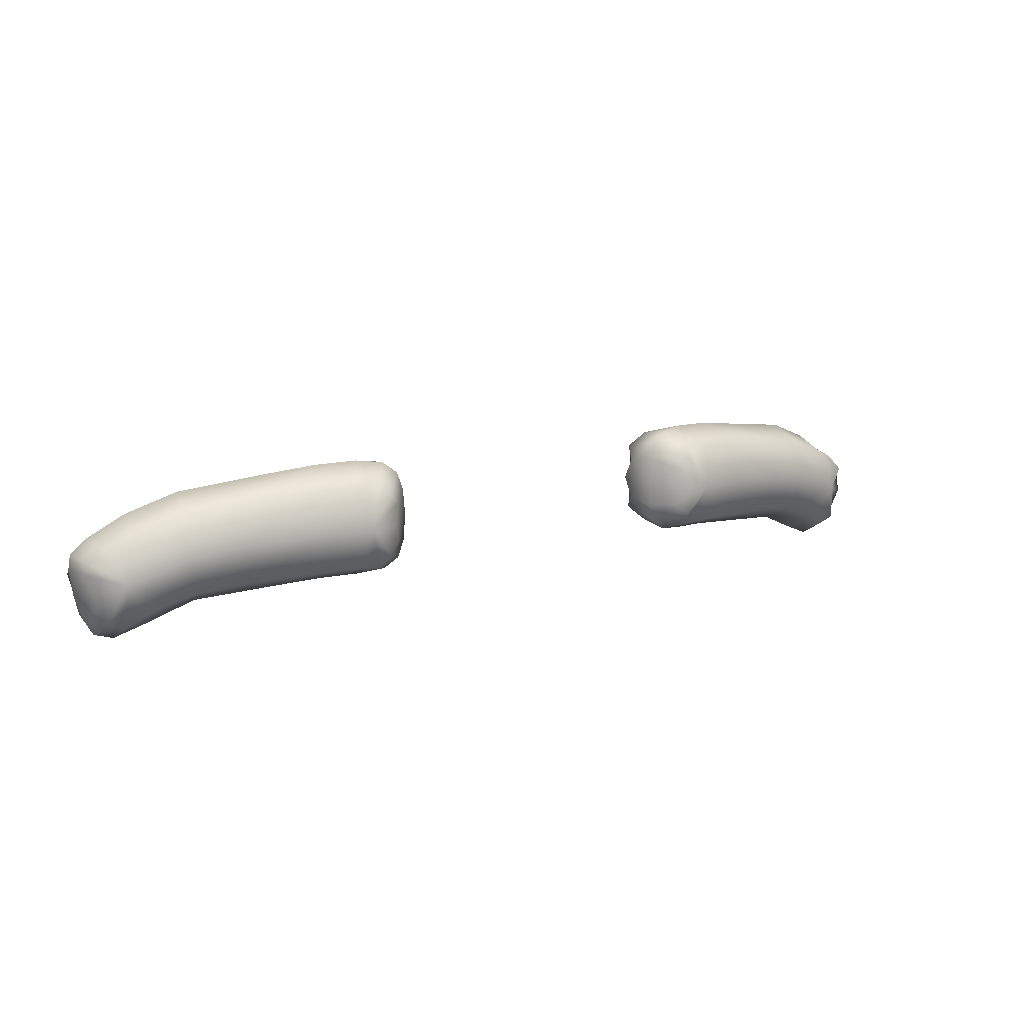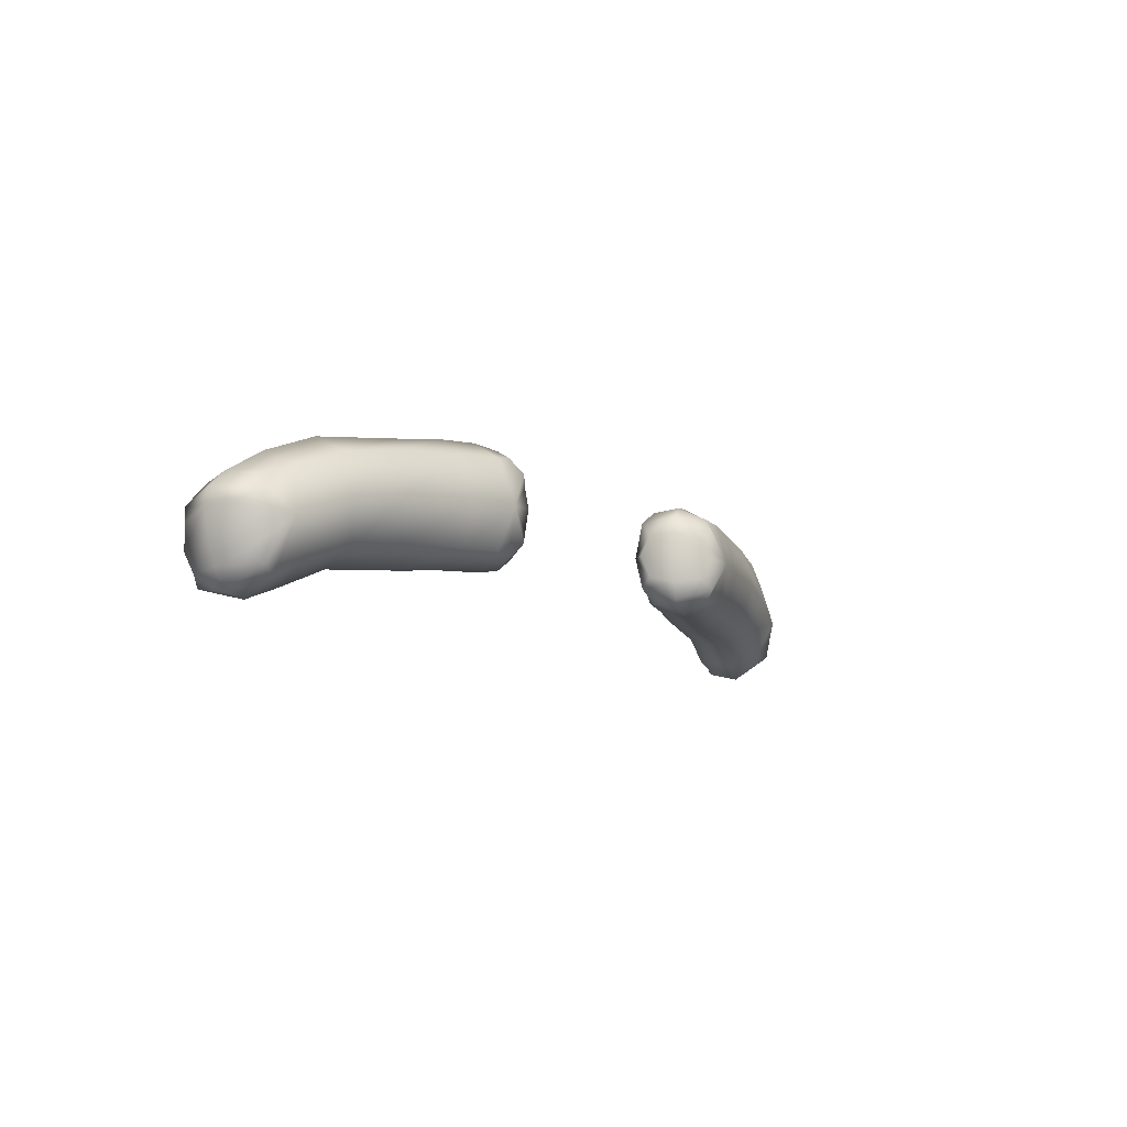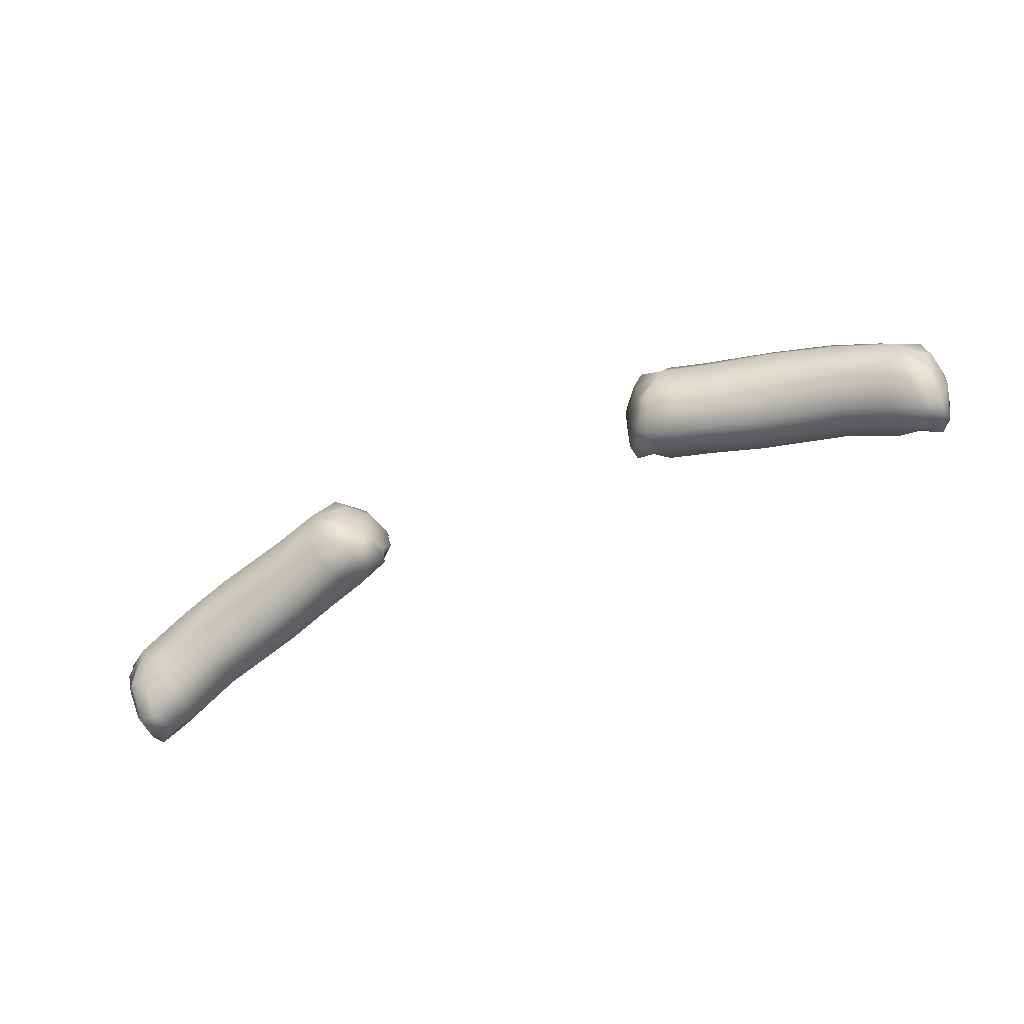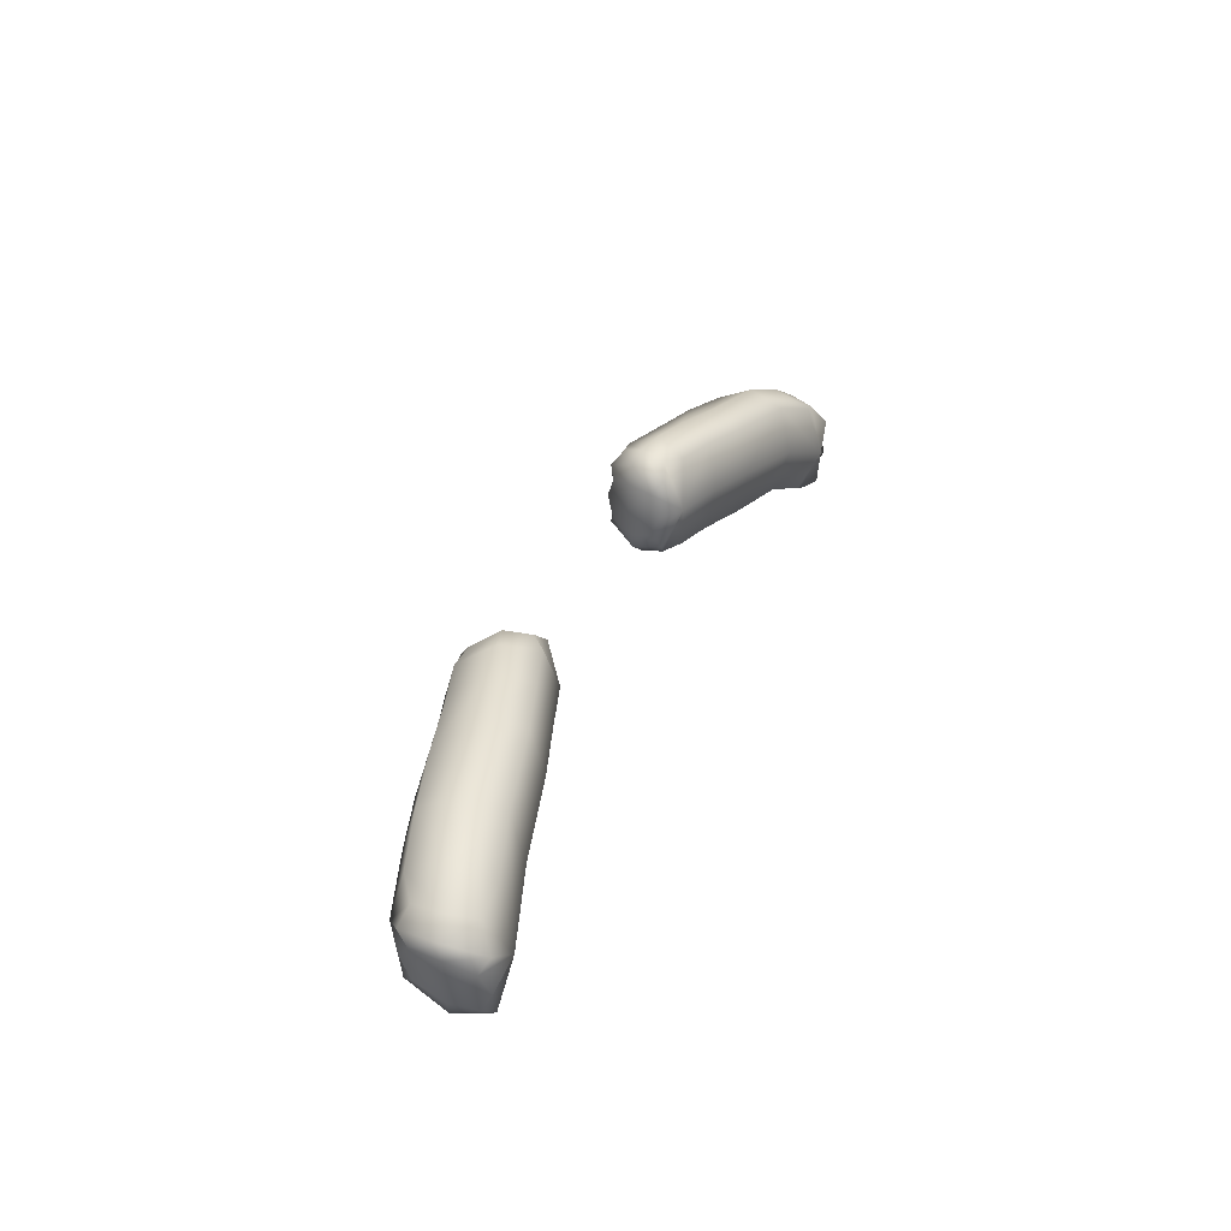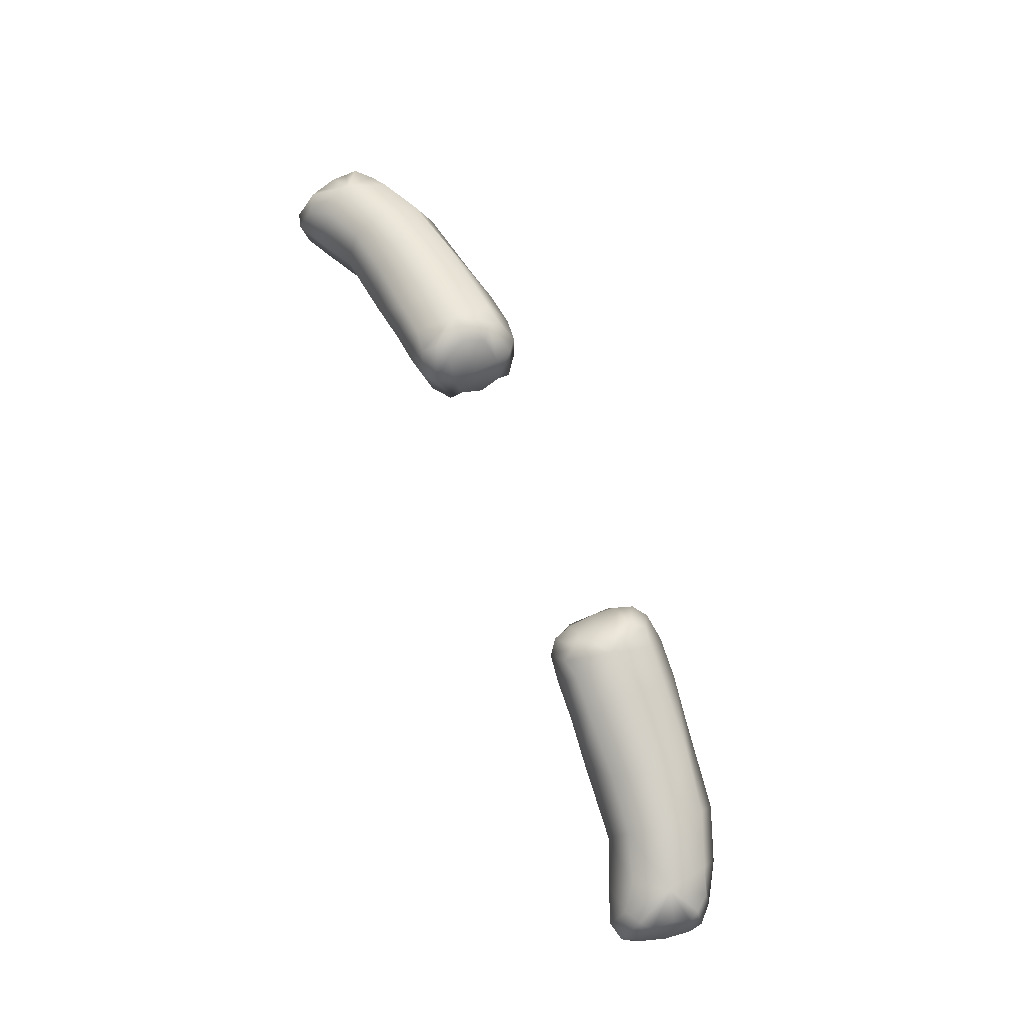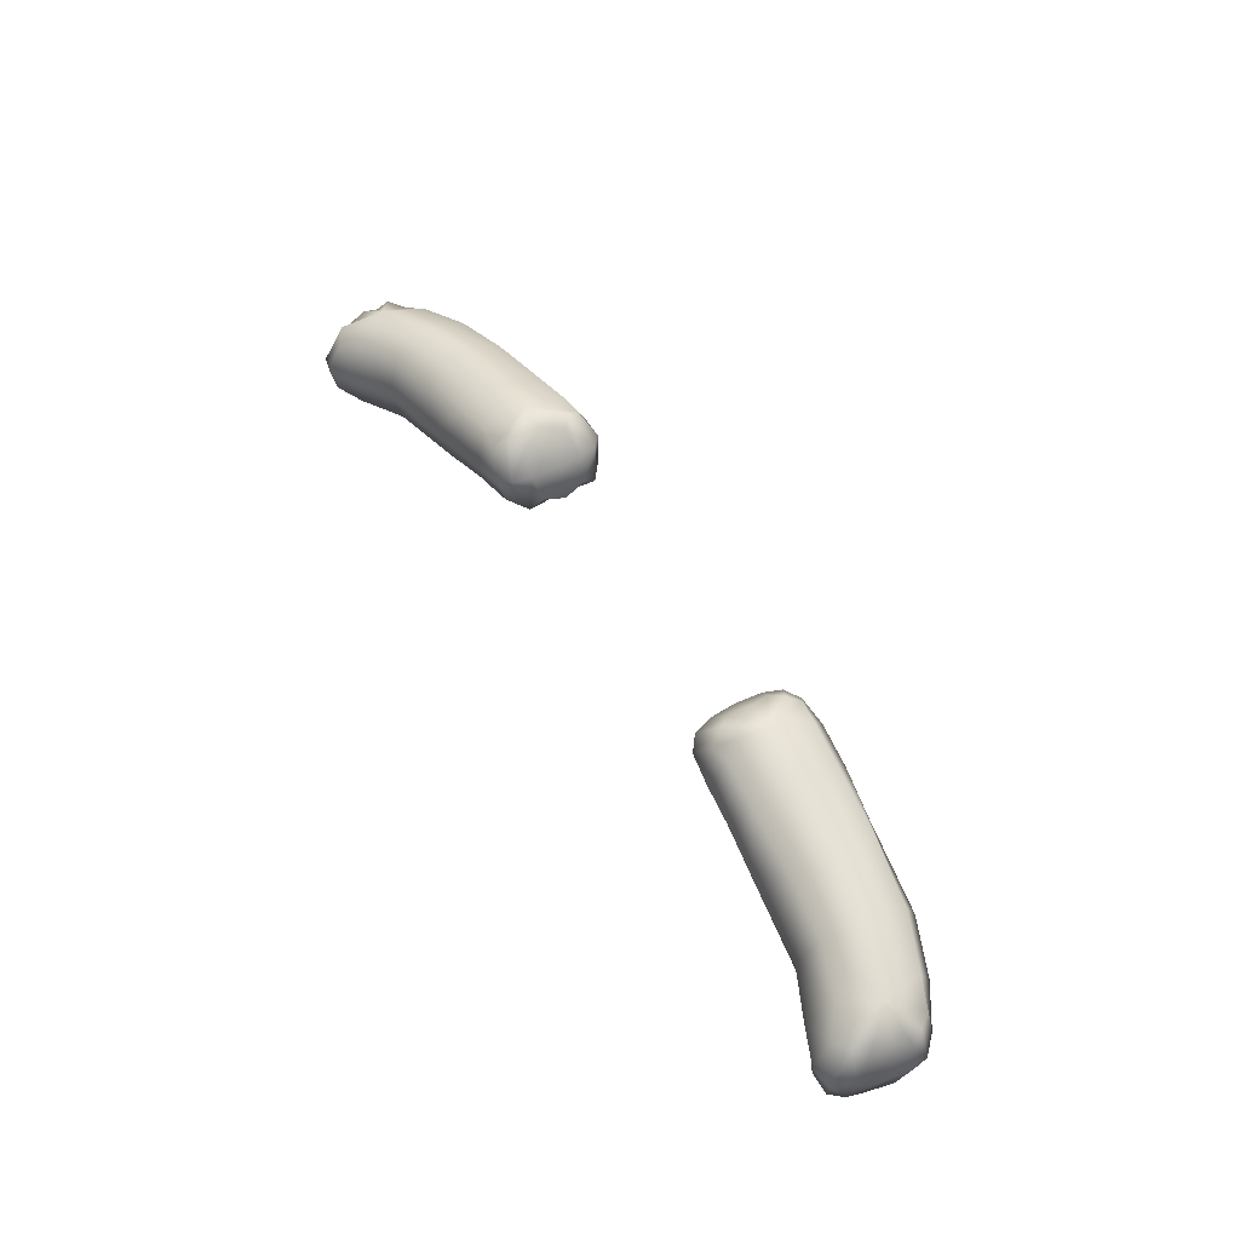
<metadata>
{"format":"obj","ext":"obj","renderer":"f3d","projection":"perspective","resolution":1024,"background":"white","views":[{"elev":12.5,"azim":-31.3,"up":"+Y"},{"elev":-8.3,"azim":-58.7,"up":"+Y"},{"elev":-66.7,"azim":23.9,"up":"+Y"},{"elev":31.2,"azim":109.8,"up":"+Y"},{"elev":69.2,"azim":66.6,"up":"+Z"},{"elev":53.1,"azim":59.6,"up":"+Z"}]}
</metadata>
<code>
g Eyebrows_Thick
v 0.03812 0.003918 0.01121
v 0.03596 0.005279 0.00506
v 0.03535 0.01089 0.002867
v 0.03765 0.01031 0.01134
v 0.03596 0.0162 0.00506
v 0.03812 0.01669 0.01121
v 0.04236 0.004825 0.01678
v 0.04396 0.00972 0.01871
v 0.04236 0.01492 0.01678
v 0.05093 0.009524 0.01982
v 0.04527 0.002036 0.01834
v 0.04696 -0.001264 0.01552
v 0.05244 -0.000456 0.01637
v 0.0618 -0.0009354 0.01379
v 0.04527 0.0174 0.01834
v 0.03812 0.01669 0.01121
v 0.03951 0.02117 0.01082
v 0.03596 0.0162 0.00506
v 0.06226 0.009037 0.01669
v 0.07813 -0.001875 0.01016
v 0.08102 0.007639 0.01268
v 0.09176 -0.003566 0.006944
v 0.04696 0.02101 0.01552
v 0.06203 0.01938 0.01372
v 0.05244 0.0199 0.01637
v 0.04298 0.02382 0.009869
v 0.03683 0.01951 0.00246
v 0.04965 0.0247 0.00803
v 0.04037 0.01109 -0.001553
v 0.03535 0.01089 0.002867
v 0.03596 0.005279 0.00506
v 0.04102 0.02284 0.003666
v 0.03683 0.002275 0.00246
v 0.03812 0.003918 0.01121
v 0.04486 0.02231 0.0002435
v 0.05922 0.02414 0.005393
v 0.03951 -0.0005612 0.01082
v 0.04236 0.004825 0.01678
v 0.04527 0.002036 0.01834
v 0.04102 -0.00136 0.003666
v 0.04298 -0.003205 0.009869
v 0.04696 -0.001264 0.01552
v 0.04486 -0.0005198 0.0002435
v 0.04965 -0.004086 0.00803
v 0.05244 -0.000456 0.01637
v 0.05555 -0.001066 -0.002703
v 0.05889 -0.004592 0.005484
v 0.0618 -0.0009354 0.01379
v 0.05581 0.02172 -0.002775
v 0.07003 -0.005788 0.00241
v 0.07813 -0.001875 0.01016
v 0.05384 0.01051 -0.005266
v 0.06783 -0.002703 -0.006087
v 0.08933 -0.00757 -0.001553
v 0.09176 -0.003566 0.006944
v 0.1029 -0.00756 0.004149
v 0.06757 0.008773 -0.009051
v 0.06887 0.01995 -0.006376
v 0.07135 0.02246 0.002046
v 0.08824 -0.005451 -0.01038
v 0.1002 -0.01227 -0.004273
v 0.1079 -0.01165 0.0005283
v 0.08981 0.004873 -0.01381
v 0.09054 0.01655 -0.01096
v 0.1063 -0.002463 -0.01796
v 0.101 -0.01079 -0.01358
v 0.1044 0.01081 -0.01445
v 0.1069 -0.01408 -0.0127
v 0.09223 0.01962 -0.002282
v 0.1083 -0.01549 -0.006324
v 0.1128 -0.01432 -0.00745
v 0.1118 -0.009313 0.001903
v 0.111 -0.01308 -0.0161
v 0.1152 -0.009695 -0.008039
v 0.1143 -0.007079 -0.001089
v 0.1139 -0.01067 -0.01448
v 0.1142 -0.005959 -0.01691
v 0.1161 -0.0004687 -0.01503
v 0.1144 0.002925 -0.01697
v 0.1177 0.002259 -0.008678
v 0.1112 0.008083 -0.0138
v 0.1172 0.005817 -0.008545
v 0.1164 0.002359 -0.001595
v 0.1045 0.0149 -0.005367
v 0.1134 0.00953 -0.007602
v 0.09381 0.01541 0.006429
v 0.1149 0.004809 0.001128
v 0.106 0.01063 0.003375
v 0.1119 0.008705 -0.0004846
v 0.1081 0.0002046 0.00588
v 0.1147 -0.001703 0.001175
v 0.07931 0.01782 0.009887
v 0.09419 0.005414 0.009369
v 0.1029 -0.00756 0.004149
v 0.1079 -0.01165 0.0005283
v 0.1118 -0.009313 0.001903
v 0.1143 -0.007079 -0.001089
v 0.1152 -0.009695 -0.008039
v 0.1169 -0.004034 -0.008479
v 0.1139 -0.01067 -0.01448
v 0.1177 0.002259 -0.008678
v 0.1142 -0.005959 -0.01691
v 0.1161 -0.0004687 -0.01503
v -0.03812 0.003918 0.01121
v -0.03535 0.01089 0.002867
v -0.03596 0.005279 0.00506
v -0.03765 0.01031 0.01134
v -0.03596 0.0162 0.00506
v -0.03812 0.01669 0.01121
v -0.04236 0.004825 0.01678
v -0.04396 0.00972 0.01871
v -0.04236 0.01492 0.01678
v -0.05093 0.009524 0.01982
v -0.04527 0.002036 0.01834
v -0.04696 -0.001264 0.01552
v -0.05244 -0.000456 0.01637
v -0.0618 -0.0009354 0.01379
v -0.04527 0.0174 0.01834
v -0.03812 0.01669 0.01121
v -0.03951 0.02117 0.01082
v -0.03596 0.0162 0.00506
v -0.06226 0.009037 0.01669
v -0.07813 -0.001875 0.01016
v -0.08102 0.007598 0.01268
v -0.09176 -0.003566 0.006944
v -0.04696 0.02101 0.01552
v -0.06203 0.01938 0.01372
v -0.05244 0.0199 0.01637
v -0.04298 0.02382 0.009869
v -0.03683 0.01951 0.00246
v -0.04965 0.0247 0.00803
v -0.04037 0.01109 -0.001553
v -0.03535 0.01089 0.002867
v -0.03596 0.005279 0.00506
v -0.04102 0.02284 0.003666
v -0.03683 0.002275 0.00246
v -0.03812 0.003918 0.01121
v -0.04486 0.02231 0.0002435
v -0.05922 0.02414 0.005393
v -0.03951 -0.0005612 0.01082
v -0.04236 0.004825 0.01678
v -0.04527 0.002036 0.01834
v -0.04102 -0.00136 0.003666
v -0.04298 -0.003205 0.009869
v -0.04696 -0.001264 0.01552
v -0.04486 -0.0005198 0.0002435
v -0.04965 -0.004086 0.00803
v -0.05244 -0.000456 0.01637
v -0.05555 -0.001066 -0.002703
v -0.05889 -0.004592 0.005484
v -0.0618 -0.0009354 0.01379
v -0.07003 -0.005788 0.00241
v -0.07813 -0.001875 0.01016
v -0.06783 -0.002703 -0.006087
v -0.08933 -0.00757 -0.001553
v -0.09176 -0.003566 0.006944
v -0.1029 -0.00756 0.004149
v -0.08824 -0.005451 -0.01038
v -0.1002 -0.01227 -0.004273
v -0.1079 -0.01165 0.0005283
v -0.05384 0.01051 -0.005266
v -0.06757 0.008773 -0.009051
v -0.05581 0.02172 -0.002775
v -0.06887 0.01995 -0.006376
v -0.08981 0.004873 -0.01381
v -0.07135 0.02246 0.002046
v -0.09054 0.01655 -0.01096
v -0.1063 -0.002463 -0.01796
v -0.101 -0.01079 -0.01358
v -0.1044 0.01081 -0.01445
v -0.1069 -0.01408 -0.0127
v -0.09223 0.01961 -0.002282
v -0.1083 -0.01549 -0.006324
v -0.07931 0.01782 0.009887
v -0.09381 0.01535 0.006429
v -0.09419 0.005355 0.009369
v -0.1081 0.0002046 0.00588
v -0.1029 -0.00756 0.004149
v -0.1079 -0.01165 0.0005283
v -0.1118 -0.009313 0.001903
v -0.1143 -0.007079 -0.001089
v -0.1045 0.0149 -0.005367
v -0.1147 -0.001703 0.001175
v -0.1152 -0.009695 -0.008039
v -0.1169 -0.004034 -0.008479
v -0.1139 -0.01067 -0.01448
v -0.1142 -0.005959 -0.01691
v -0.1177 0.002259 -0.008678
v -0.1161 -0.0004687 -0.01503
v -0.1164 0.002359 -0.001595
v -0.106 0.01061 0.003375
v -0.1112 0.008083 -0.0138
v -0.1134 0.00953 -0.007602
v -0.1119 0.008705 -0.0004846
v -0.1149 0.004809 0.001128
v -0.1172 0.005817 -0.008545
v -0.1177 0.002259 -0.008678
v -0.1144 0.002925 -0.01697
v -0.1161 -0.0004687 -0.01503
v -0.1142 -0.005959 -0.01691
v -0.1139 -0.01067 -0.01448
v -0.111 -0.01308 -0.0161
v -0.1128 -0.01432 -0.00745
v -0.1152 -0.009695 -0.008039
v -0.1118 -0.009313 0.001903
v -0.1143 -0.007079 -0.001089
g Eyebrows_Thick_0
f 3 2 1
f 4 3 1
f 5 3 4
f 6 5 4
f 4 1 7
f 6 4 8
f 8 4 7
f 9 6 8
f 10 8 7
f 8 10 9
f 11 10 7
f 10 11 12
f 13 10 12
f 10 13 14
f 10 15 9
f 16 9 15
f 17 16 15
f 18 16 17
f 19 10 14
f 19 14 20
f 21 19 20
f 21 20 22
f 15 10 23
f 17 15 23
f 10 19 24
f 24 19 21
f 10 25 23
f 25 10 24
f 26 17 23
f 26 23 25
f 27 18 17
f 27 17 26
f 28 26 25
f 28 25 24
f 27 29 18
f 29 30 18
f 30 29 31
f 29 27 32
f 32 27 26
f 32 26 28
f 29 33 31
f 31 33 34
f 35 32 28
f 35 29 32
f 36 28 24
f 35 28 36
f 33 37 34
f 34 37 38
f 37 39 38
f 33 40 37
f 33 29 40
f 37 41 39
f 40 41 37
f 41 42 39
f 41 40 43
f 29 43 40
f 42 41 44
f 44 41 43
f 45 42 44
f 44 43 46
f 43 29 46
f 45 44 47
f 47 44 46
f 48 45 47
f 29 35 49
f 49 35 36
f 48 47 50
f 51 48 50
f 29 52 46
f 52 29 49
f 47 46 53
f 50 47 53
f 51 50 54
f 55 51 54
f 55 54 56
f 46 52 57
f 53 46 57
f 52 49 58
f 57 52 58
f 49 36 59
f 58 49 59
f 50 53 60
f 54 50 60
f 54 61 56
f 54 60 61
f 56 61 62
f 53 57 63
f 60 53 63
f 57 58 64
f 63 57 64
f 63 65 60
f 65 63 64
f 65 66 60
f 60 66 61
f 67 65 64
f 66 65 68
f 64 58 69
f 64 69 67
f 58 59 69
f 61 66 70
f 61 70 62
f 66 68 70
f 70 71 62
f 71 72 62
f 68 73 70
f 65 73 68
f 73 71 70
f 71 74 72
f 74 75 72
f 76 74 71
f 73 76 71
f 73 65 76
f 65 77 76
f 77 65 78
f 65 79 78
f 78 79 80
f 79 65 81
f 65 67 81
f 79 82 80
f 79 81 82
f 80 82 83
f 67 84 81
f 69 84 67
f 81 85 82
f 84 85 81
f 69 86 84
f 69 59 86
f 82 87 83
f 82 85 87
f 84 88 85
f 86 88 84
f 85 89 87
f 88 89 85
f 90 87 89
f 88 90 89
f 87 90 83
f 90 88 86
f 90 91 83
f 59 92 86
f 59 36 92
f 36 24 92
f 92 24 21
f 86 92 93
f 92 21 93
f 93 90 86
f 93 21 22
f 90 93 22
f 94 90 22
f 90 94 95
f 96 90 95
f 90 96 97
f 91 90 97
f 91 97 98
f 83 91 99
f 99 91 98
f 99 98 100
f 101 83 99
f 102 99 100
f 101 99 102
f 103 101 102
f 106 105 104
f 105 107 104
f 105 108 107
f 108 109 107
f 104 107 110
f 107 109 111
f 107 111 110
f 109 112 111
f 111 113 110
f 113 111 112
f 113 114 110
f 114 113 115
f 113 116 115
f 116 113 117
f 118 113 112
f 112 119 118
f 119 120 118
f 119 121 120
f 113 122 117
f 117 122 123
f 122 124 123
f 123 124 125
f 113 118 126
f 118 120 126
f 122 113 127
f 122 127 124
f 128 113 126
f 113 128 127
f 120 129 126
f 126 129 128
f 121 130 120
f 120 130 129
f 129 131 128
f 128 131 127
f 132 130 121
f 133 132 121
f 132 133 134
f 130 132 135
f 130 135 129
f 129 135 131
f 136 132 134
f 136 134 137
f 135 138 131
f 132 138 135
f 131 139 127
f 131 138 139
f 140 136 137
f 140 137 141
f 142 140 141
f 143 136 140
f 132 136 143
f 144 140 142
f 144 143 140
f 145 144 142
f 143 144 146
f 146 132 143
f 144 145 147
f 144 147 146
f 145 148 147
f 146 147 149
f 132 146 149
f 147 148 150
f 147 150 149
f 148 151 150
f 150 151 152
f 151 153 152
f 149 150 154
f 150 152 154
f 152 153 155
f 153 156 155
f 155 156 157
f 152 155 158
f 154 152 158
f 159 155 157
f 158 155 159
f 159 157 160
f 161 132 149
f 149 154 162
f 161 149 162
f 132 161 163
f 138 132 163
f 138 163 139
f 163 161 164
f 161 162 164
f 162 154 165
f 154 158 165
f 139 163 166
f 163 164 166
f 162 165 167
f 164 162 167
f 168 165 158
f 165 168 167
f 169 168 158
f 169 158 159
f 168 170 167
f 168 169 171
f 164 167 172
f 166 164 172
f 172 167 170
f 169 159 173
f 171 169 173
f 173 159 160
f 139 166 174
f 127 139 174
f 127 174 124
f 166 172 175
f 174 166 175
f 124 174 176
f 174 175 176
f 124 176 125
f 176 177 125
f 177 176 175
f 177 178 125
f 178 177 179
f 177 180 179
f 180 177 181
f 175 172 182
f 182 172 170
f 177 183 181
f 181 183 184
f 183 185 184
f 184 185 186
f 185 187 186
f 185 188 187
f 188 189 187
f 190 188 185
f 183 190 185
f 183 177 190
f 191 175 182
f 191 177 175
f 182 170 192
f 170 168 192
f 191 182 193
f 193 182 192
f 177 191 194
f 194 191 193
f 195 177 194
f 177 195 190
f 194 193 195
f 195 196 190
f 193 196 195
f 193 192 196
f 196 197 190
f 192 198 196
f 196 198 197
f 168 198 192
f 198 199 197
f 198 168 199
f 168 200 199
f 200 168 201
f 168 202 201
f 202 168 171
f 202 171 173
f 201 202 203
f 203 202 173
f 203 173 160
f 204 201 203
f 205 203 160
f 204 203 205
f 206 204 205

</code>
